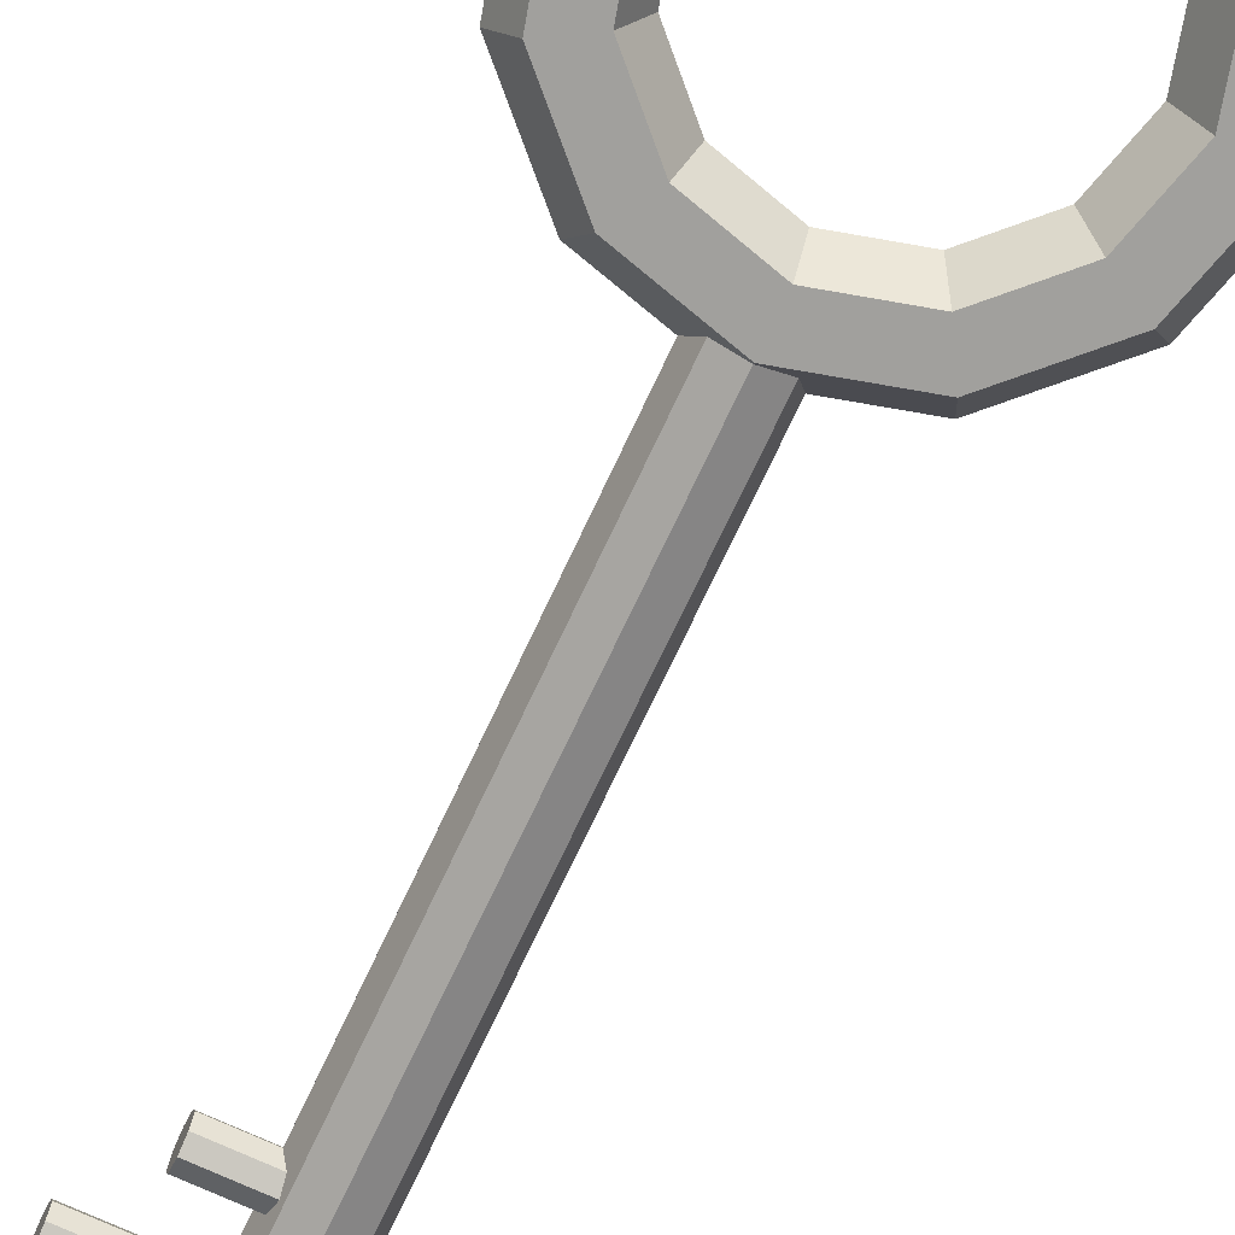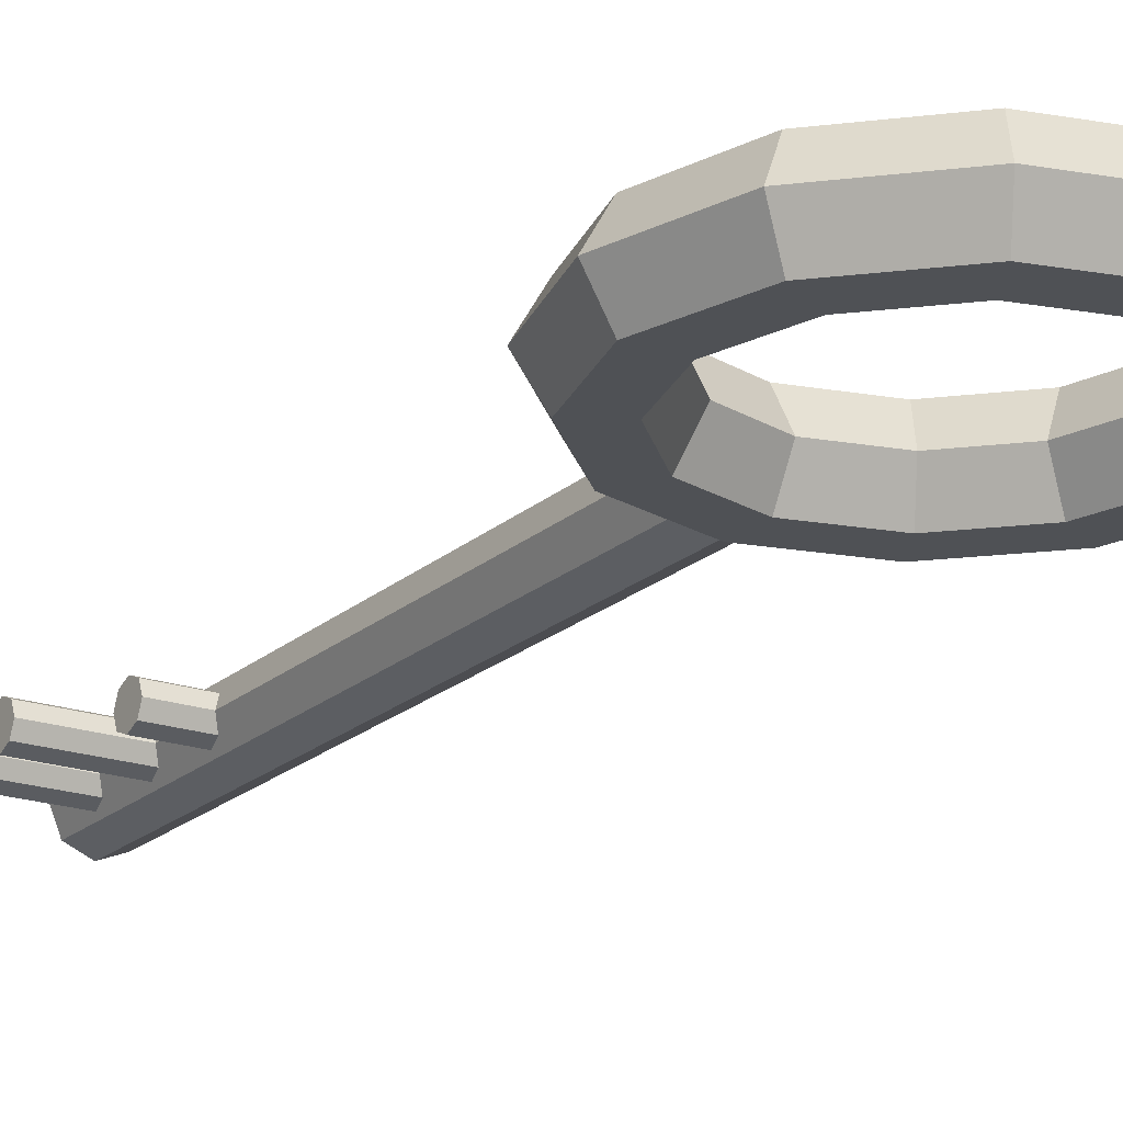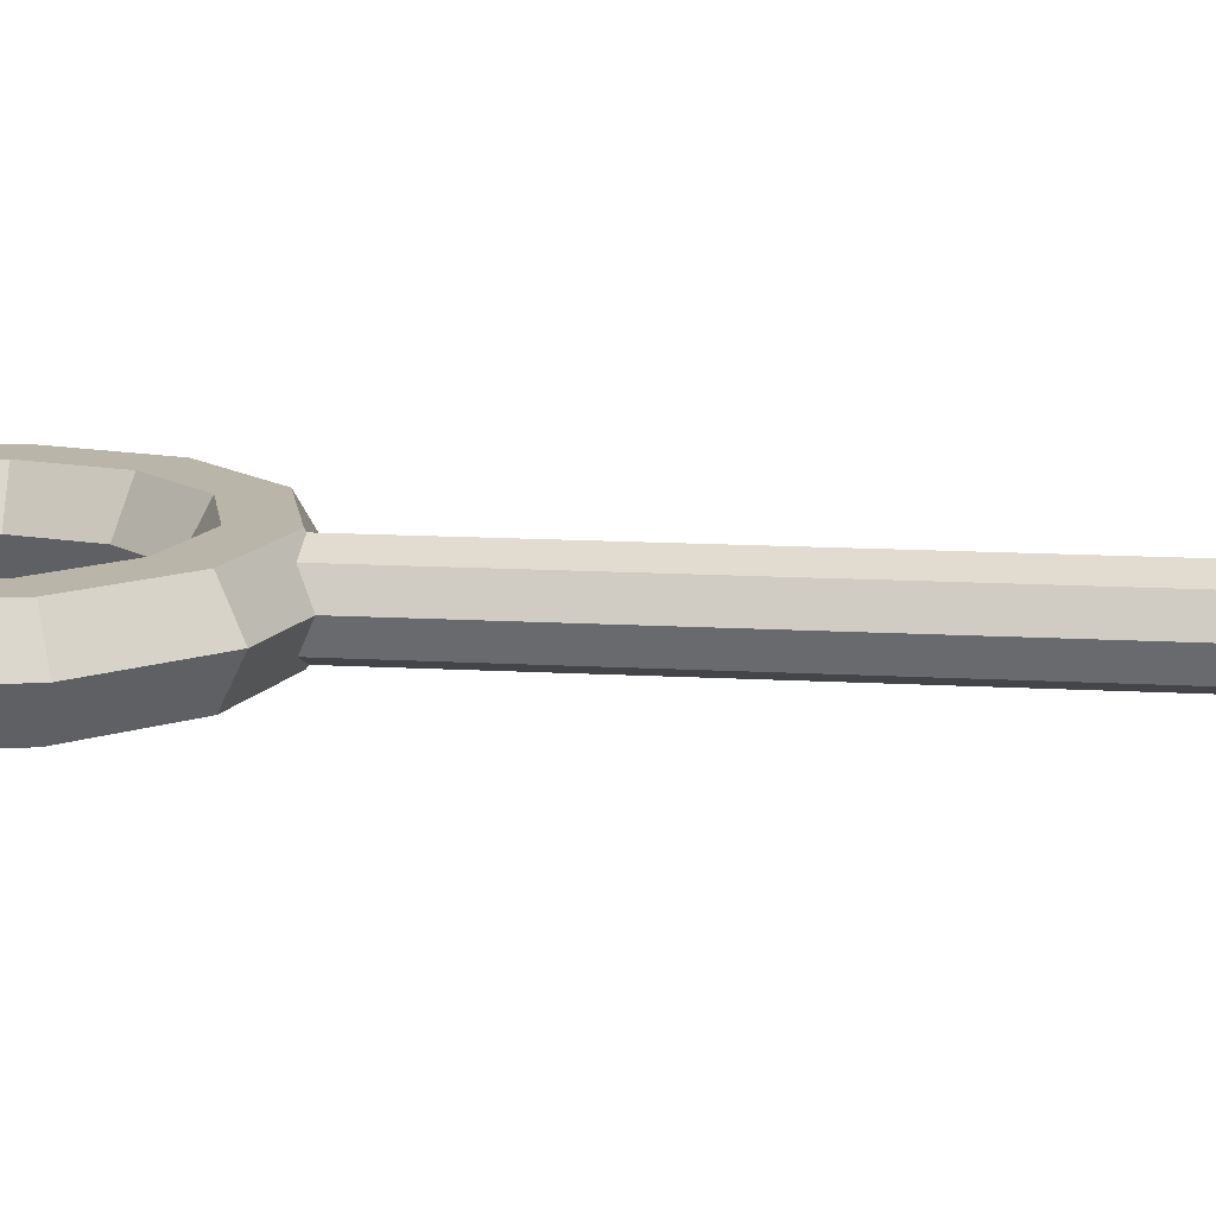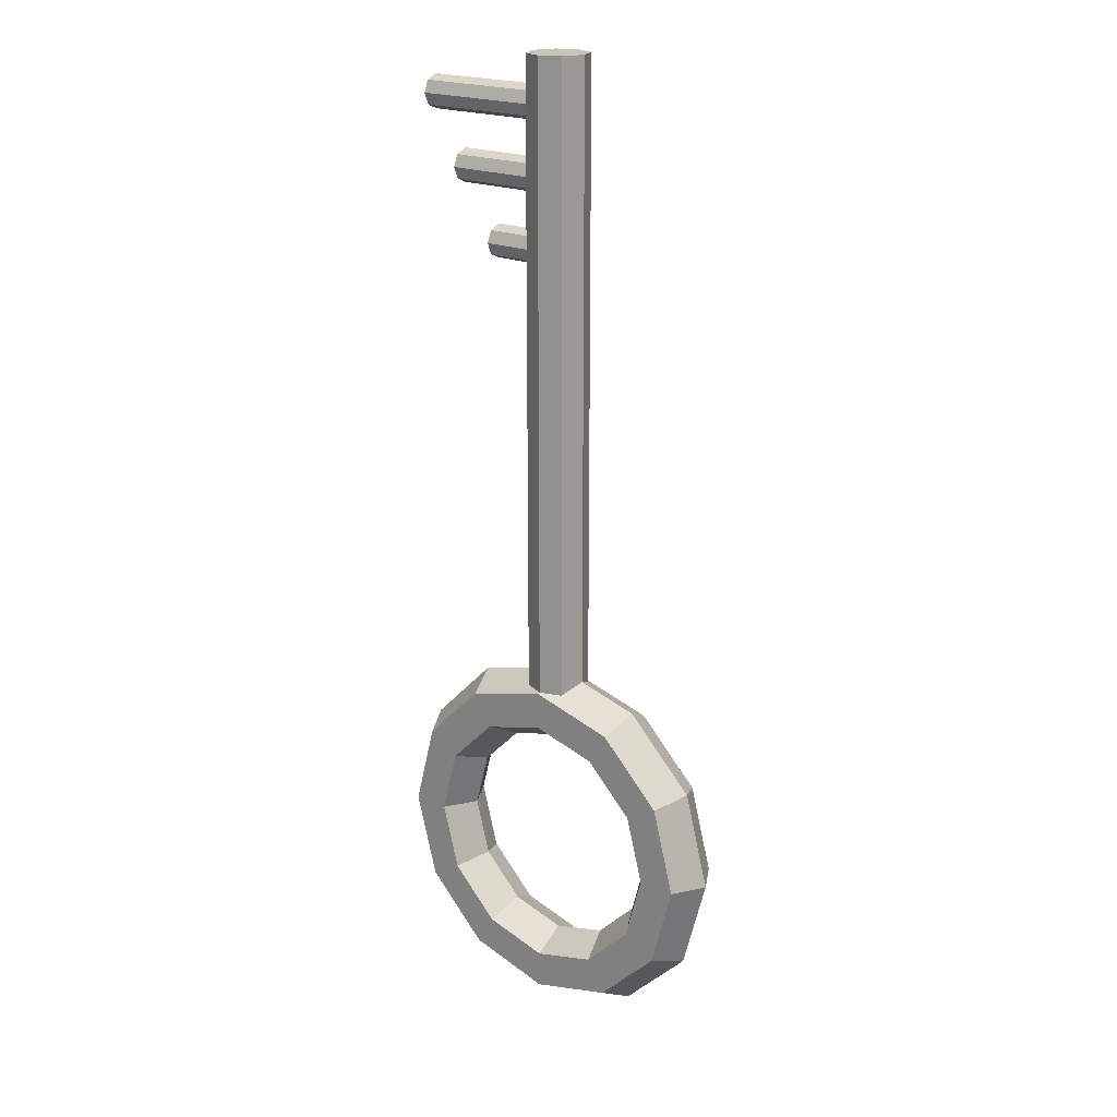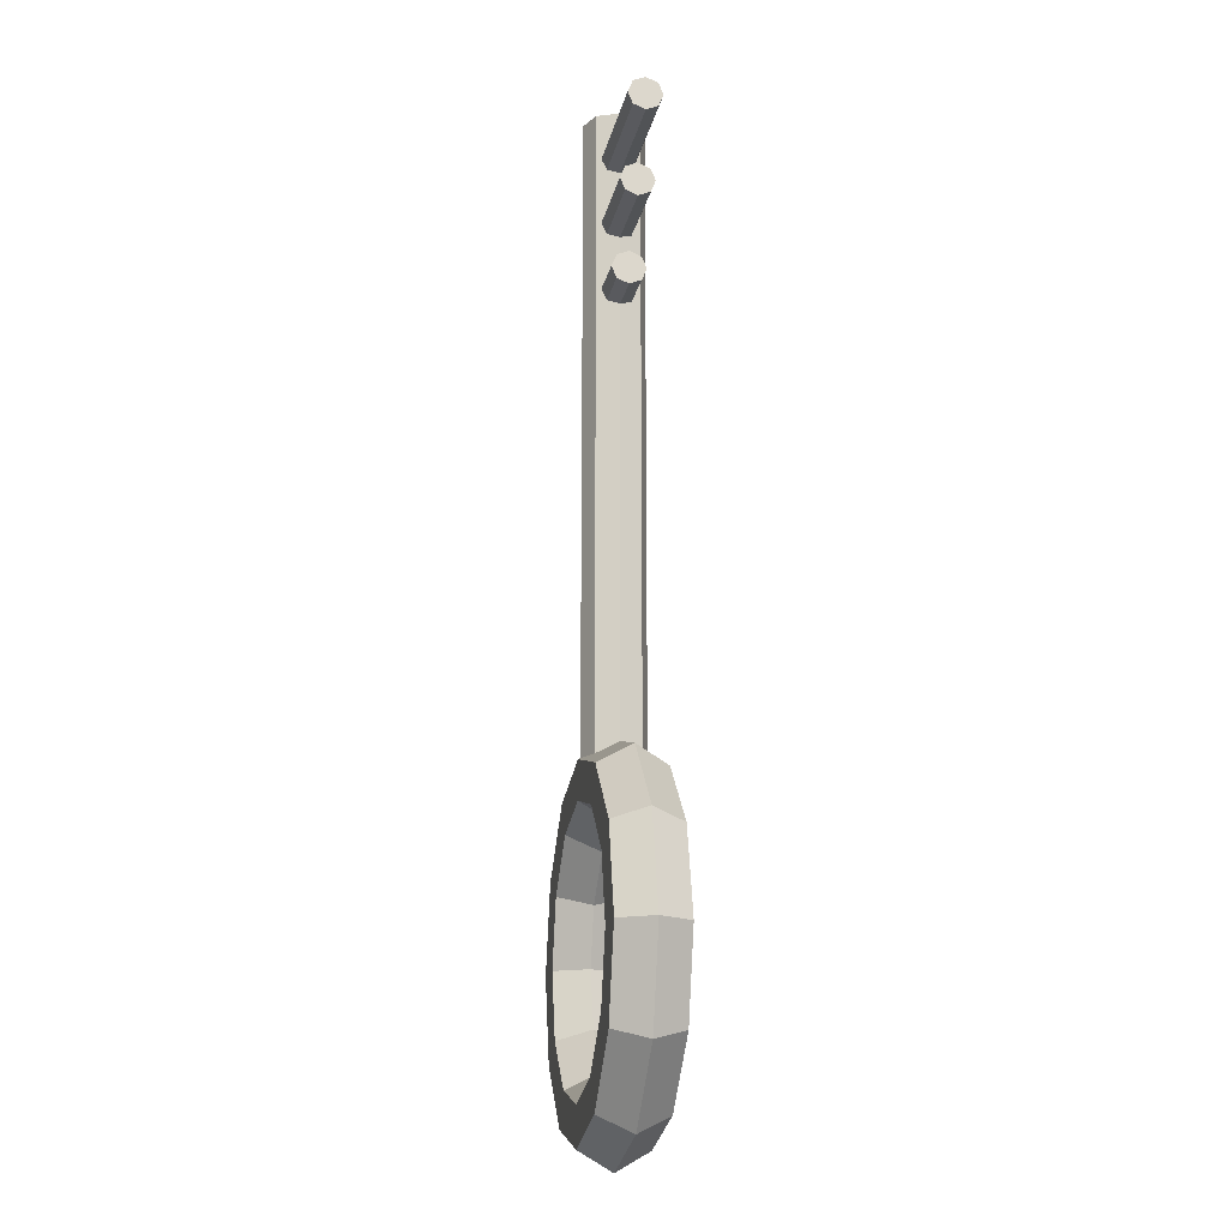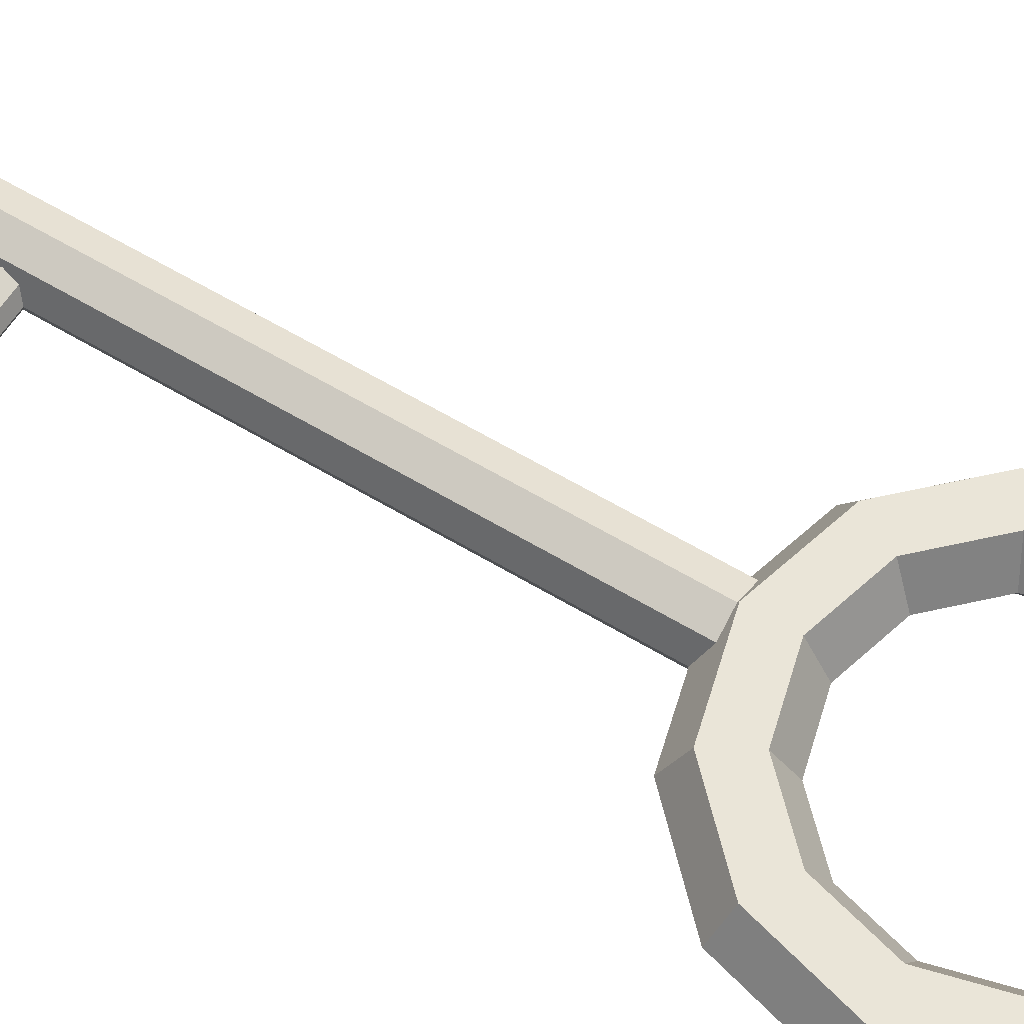
<metadata>
{"format":"obj","ext":"obj","renderer":"f3d","projection":"perspective","resolution":1024,"background":"white","views":[{"elev":-71.7,"azim":155.0,"up":"+Y"},{"elev":-20.0,"azim":147.4,"up":"+Y"},{"elev":13.4,"azim":-82.5,"up":"+Y"},{"elev":20.3,"azim":-141.3,"up":"+Z"},{"elev":-17.2,"azim":79.1,"up":"+Z"},{"elev":59.4,"azim":121.9,"up":"+Y"}]}
</metadata>
<code>
o Cylinder_Cylinder.001
v 0 -0.1147 1.791
v 0 -0.1147 -0.697
v -0.08111 -0.08111 1.791
v -0.08111 -0.08111 -0.697
v -0.1147 -0 1.791
v -0.1147 0 -0.697
v -0.08111 0.08111 1.791
v -0.08111 0.08111 -0.697
v 0 0.1147 1.791
v 0 0.1147 -0.697
v 0.08111 0.08111 1.791
v 0.08111 0.08111 -0.697
v 0.1147 -0 1.791
v 0.1147 0 -0.697
v 0.08111 -0.08111 1.791
v 0.08111 -0.08111 -0.697
f 1 3 4 2
f 3 5 6 4
f 5 7 8 6
f 7 9 10 8
f 9 11 12 10
f 11 13 14 12
f 4 6 8 10 12 14 16 2
f 13 15 16 14
f 15 1 2 16
f 1 15 13 11 9 7 5 3
o Torus
v 0.7075 0 -1.22
v 0.6368 0.1225 -1.22
v 0.4953 0.1225 -1.22
v 0.4245 0 -1.22
v 0.4953 -0.1225 -1.22
v 0.6368 -0.1225 -1.22
v 0.6127 0 -1.574
v 0.5515 0.1225 -1.539
v 0.4289 0.1225 -1.468
v 0.3676 0 -1.433
v 0.4289 -0.1225 -1.468
v 0.5515 -0.1225 -1.539
v 0.3538 0 -1.833
v 0.3184 0.1225 -1.772
v 0.2476 0.1225 -1.649
v 0.2123 0 -1.588
v 0.2476 -0.1225 -1.649
v 0.3184 -0.1225 -1.772
v 0 0 -1.928
v 0 0.1225 -1.857
v 0 0.1225 -1.716
v 0 0 -1.645
v 0 -0.1225 -1.716
v 0 -0.1225 -1.857
v -0.3538 0 -1.833
v -0.3184 0.1225 -1.772
v -0.2476 0.1225 -1.649
v -0.2123 0 -1.588
v -0.2476 -0.1225 -1.649
v -0.3184 -0.1225 -1.772
v -0.6127 0 -1.574
v -0.5515 0.1225 -1.539
v -0.4289 0.1225 -1.468
v -0.3676 0 -1.433
v -0.4289 -0.1225 -1.468
v -0.5515 -0.1225 -1.539
v -0.7075 0 -1.22
v -0.6368 0.1225 -1.22
v -0.4953 0.1225 -1.22
v -0.4245 0 -1.22
v -0.4953 -0.1225 -1.22
v -0.6368 -0.1225 -1.22
v -0.6127 0 -0.8667
v -0.5515 0.1225 -0.9021
v -0.4289 0.1225 -0.9728
v -0.3676 0 -1.008
v -0.4289 -0.1225 -0.9728
v -0.5515 -0.1225 -0.9021
v -0.3538 0 -0.6077
v -0.3184 0.1225 -0.669
v -0.2476 0.1225 -0.7916
v -0.2123 0 -0.8528
v -0.2476 -0.1225 -0.7916
v -0.3184 -0.1225 -0.669
v 0 0 -0.5129
v 0 0.1225 -0.5837
v 0 0.1225 -0.7252
v 0 0 -0.796
v 0 -0.1225 -0.7252
v 0 -0.1225 -0.5837
v 0.3538 0 -0.6077
v 0.3184 0.1225 -0.669
v 0.2476 0.1225 -0.7916
v 0.2123 0 -0.8528
v 0.2476 -0.1225 -0.7916
v 0.3184 -0.1225 -0.669
v 0.6127 0 -0.8667
v 0.5515 0.1225 -0.9021
v 0.4289 0.1225 -0.9728
v 0.3676 0 -1.008
v 0.4289 -0.1225 -0.9728
v 0.5515 -0.1225 -0.9021
f 17 23 24 18
f 18 24 25 19
f 19 25 26 20
f 20 26 27 21
f 21 27 28 22
f 22 28 23 17
f 23 29 30 24
f 24 30 31 25
f 25 31 32 26
f 26 32 33 27
f 27 33 34 28
f 28 34 29 23
f 29 35 36 30
f 30 36 37 31
f 31 37 38 32
f 32 38 39 33
f 33 39 40 34
f 34 40 35 29
f 35 41 42 36
f 36 42 43 37
f 37 43 44 38
f 38 44 45 39
f 39 45 46 40
f 40 46 41 35
f 41 47 48 42
f 42 48 49 43
f 43 49 50 44
f 44 50 51 45
f 45 51 52 46
f 46 52 47 41
f 47 53 54 48
f 48 54 55 49
f 49 55 56 50
f 50 56 57 51
f 51 57 58 52
f 52 58 53 47
f 53 59 60 54
f 54 60 61 55
f 55 61 62 56
f 56 62 63 57
f 57 63 64 58
f 58 64 59 53
f 59 65 66 60
f 60 66 67 61
f 61 67 68 62
f 62 68 69 63
f 63 69 70 64
f 64 70 65 59
f 65 71 72 66
f 66 72 73 67
f 67 73 74 68
f 68 74 75 69
f 69 75 76 70
f 70 76 71 65
f 71 77 78 72
f 72 78 79 73
f 73 79 80 74
f 74 80 81 75
f 75 81 82 76
f 76 82 77 71
f 77 83 84 78
f 78 84 85 79
f 79 85 86 80
f 80 86 87 81
f 81 87 88 82
f 82 88 83 77
f 83 17 18 84
f 84 18 19 85
f 85 19 20 86
f 86 20 21 87
f 87 21 22 88
f 88 22 17 83
o Cylinder.001_Cylinder.002
v 0.5702 -0.06272 1.614
v 0.03514 -0.06272 1.614
v 0.5702 -0.04435 1.658
v 0.03514 -0.04435 1.658
v 0.5702 -0 1.677
v 0.03514 0 1.677
v 0.5702 0.04435 1.658
v 0.03514 0.04435 1.658
v 0.5702 0.06272 1.614
v 0.03514 0.06272 1.614
v 0.5702 0.04435 1.57
v 0.03514 0.04435 1.57
v 0.5702 -0 1.551
v 0.03514 0 1.551
v 0.5702 -0.04435 1.57
v 0.03514 -0.04435 1.57
f 89 91 92 90
f 91 93 94 92
f 93 95 96 94
f 95 97 98 96
f 97 99 100 98
f 99 101 102 100
f 92 94 96 98 100 102 104 90
f 101 103 104 102
f 103 89 90 104
f 89 103 101 99 97 95 93 91
o Cylinder.002_Cylinder.003
v 0.4336 -0.06272 1.36
v 0.02891 -0.06272 1.36
v 0.4336 -0.04435 1.405
v 0.02891 -0.04435 1.405
v 0.4336 -0 1.423
v 0.02891 0 1.423
v 0.4336 0.04435 1.405
v 0.02891 0.04435 1.405
v 0.4336 0.06272 1.36
v 0.02891 0.06272 1.36
v 0.4336 0.04435 1.316
v 0.02891 0.04435 1.316
v 0.4336 -0 1.298
v 0.02891 0 1.298
v 0.4336 -0.04435 1.316
v 0.02891 -0.04435 1.316
f 105 107 108 106
f 107 109 110 108
f 109 111 112 110
f 111 113 114 112
f 113 115 116 114
f 115 117 118 116
f 108 110 112 114 116 118 120 106
f 117 119 120 118
f 119 105 106 120
f 105 119 117 115 113 111 109 107
o Cylinder.003_Cylinder.004
v 0.2785 -0.06272 1.102
v 0.03378 -0.06272 1.102
v 0.2785 -0.04435 1.147
v 0.03378 -0.04435 1.147
v 0.2785 -0 1.165
v 0.03378 0 1.165
v 0.2785 0.04435 1.147
v 0.03378 0.04435 1.147
v 0.2785 0.06272 1.102
v 0.03378 0.06272 1.102
v 0.2785 0.04435 1.058
v 0.03378 0.04435 1.058
v 0.2785 -0 1.04
v 0.03378 0 1.04
v 0.2785 -0.04435 1.058
v 0.03378 -0.04435 1.058
f 121 123 124 122
f 123 125 126 124
f 125 127 128 126
f 127 129 130 128
f 129 131 132 130
f 131 133 134 132
f 124 126 128 130 132 134 136 122
f 133 135 136 134
f 135 121 122 136
f 121 135 133 131 129 127 125 123

</code>
